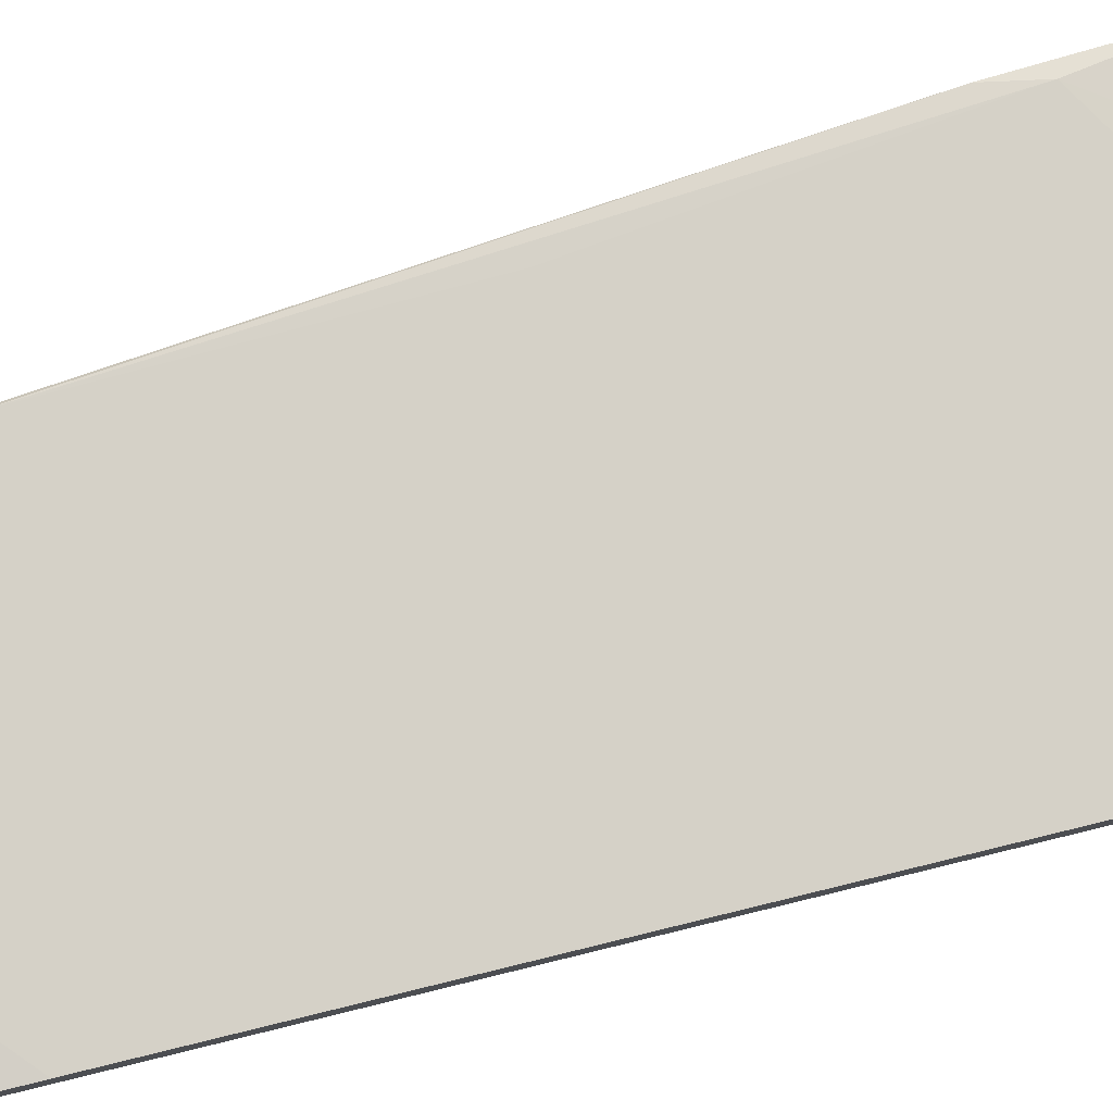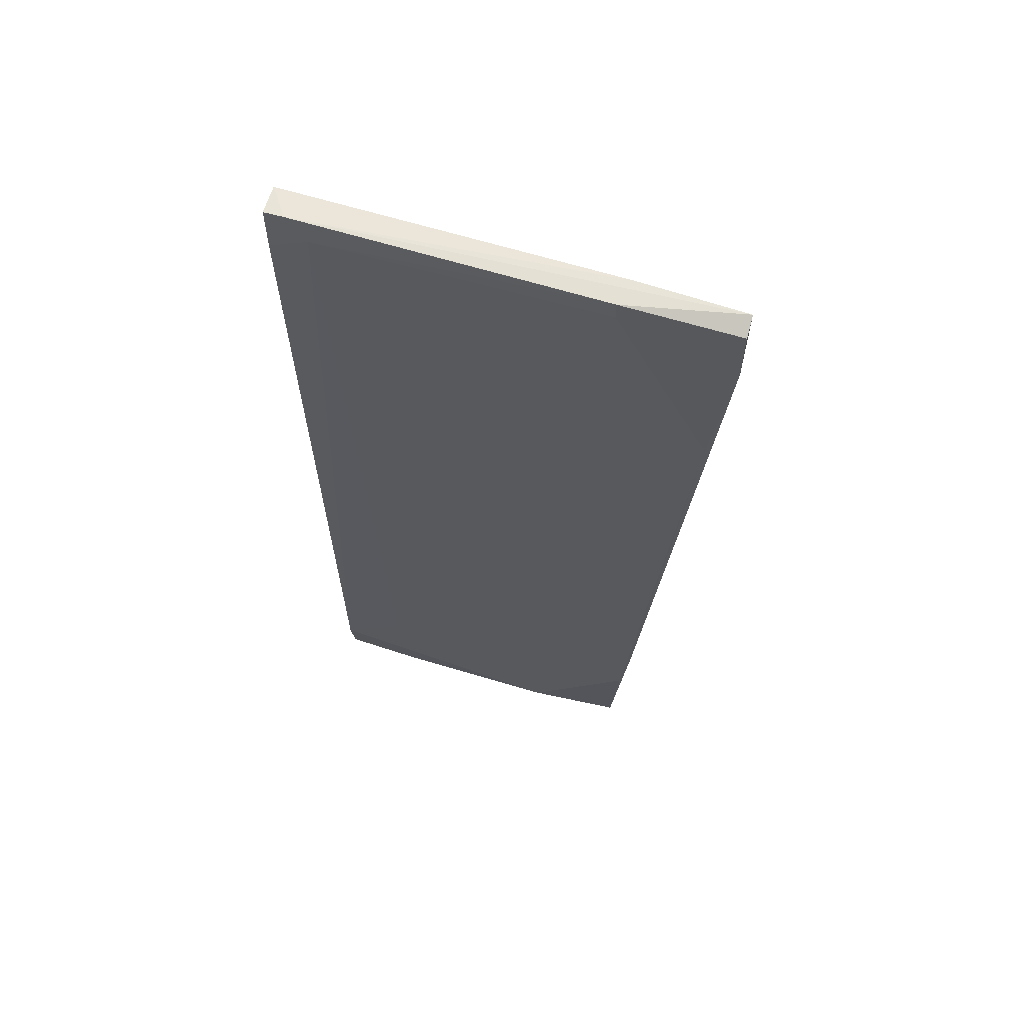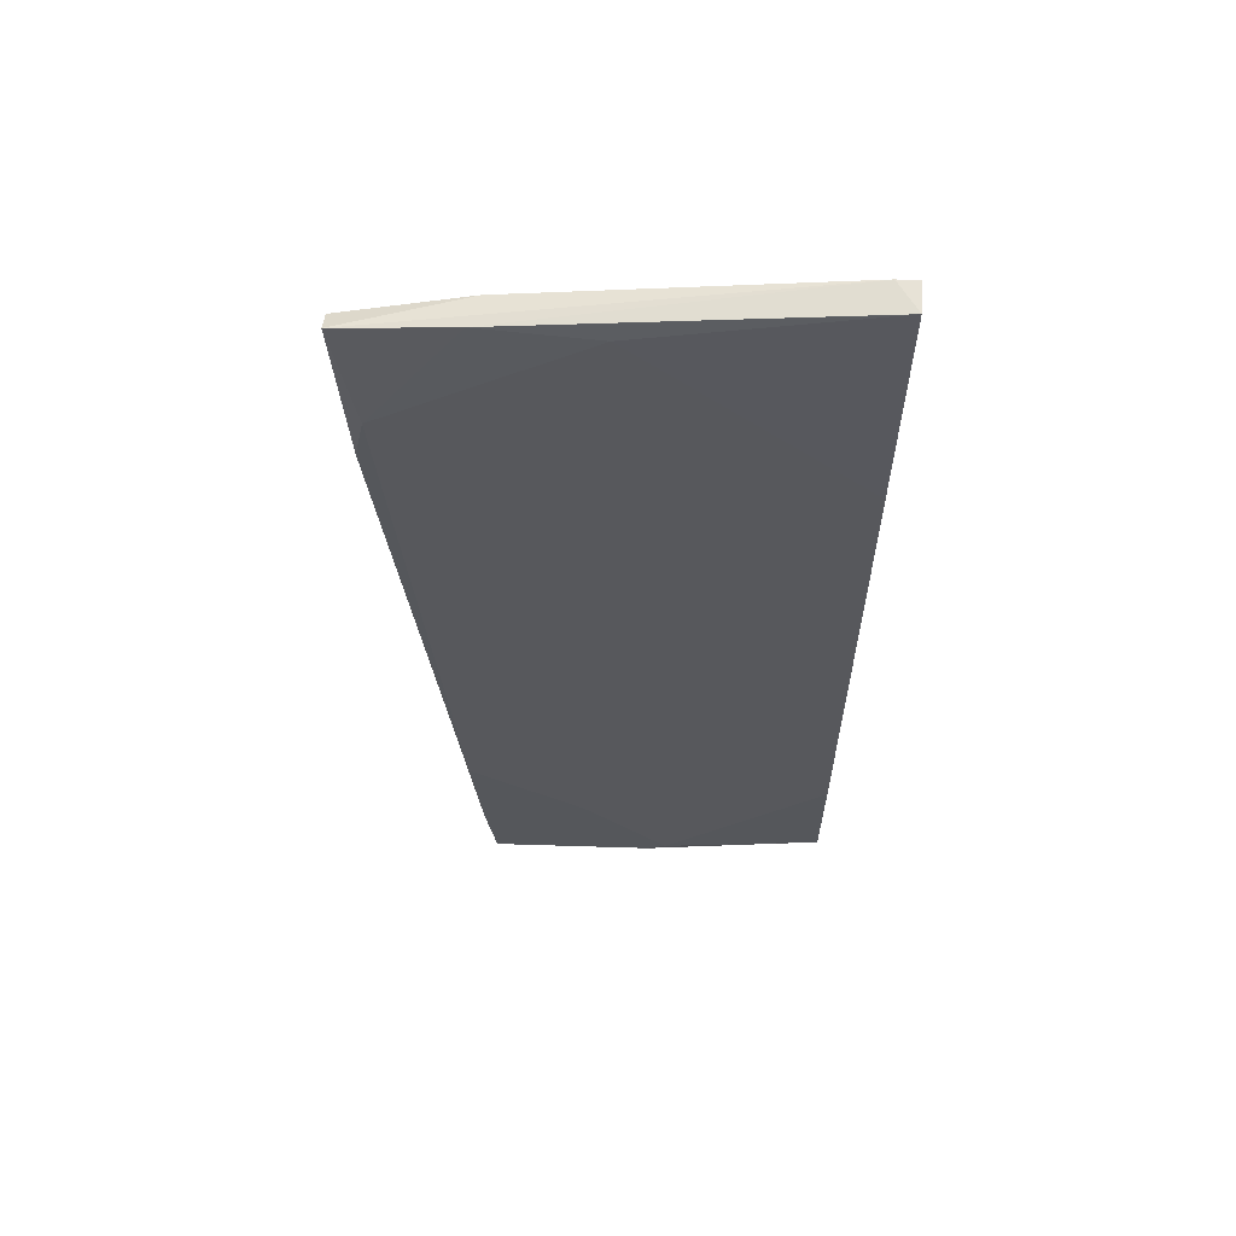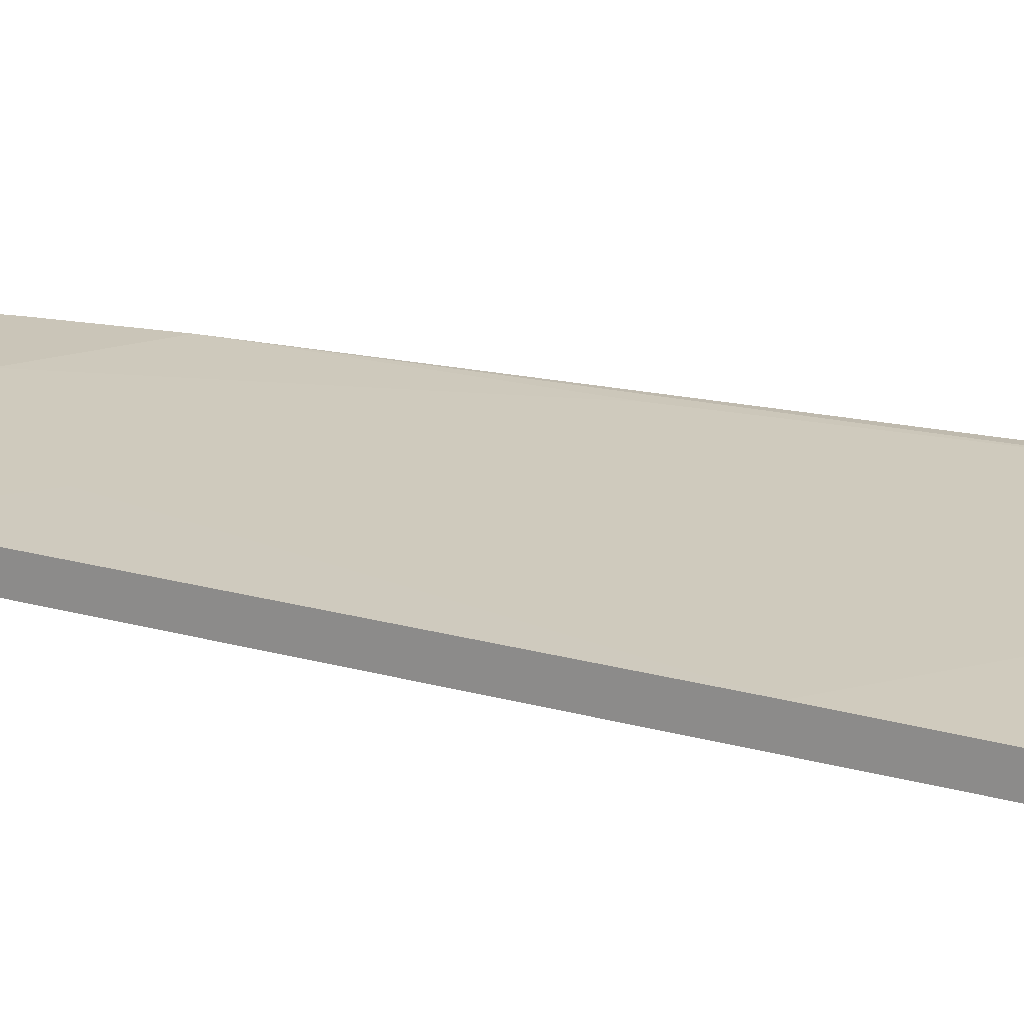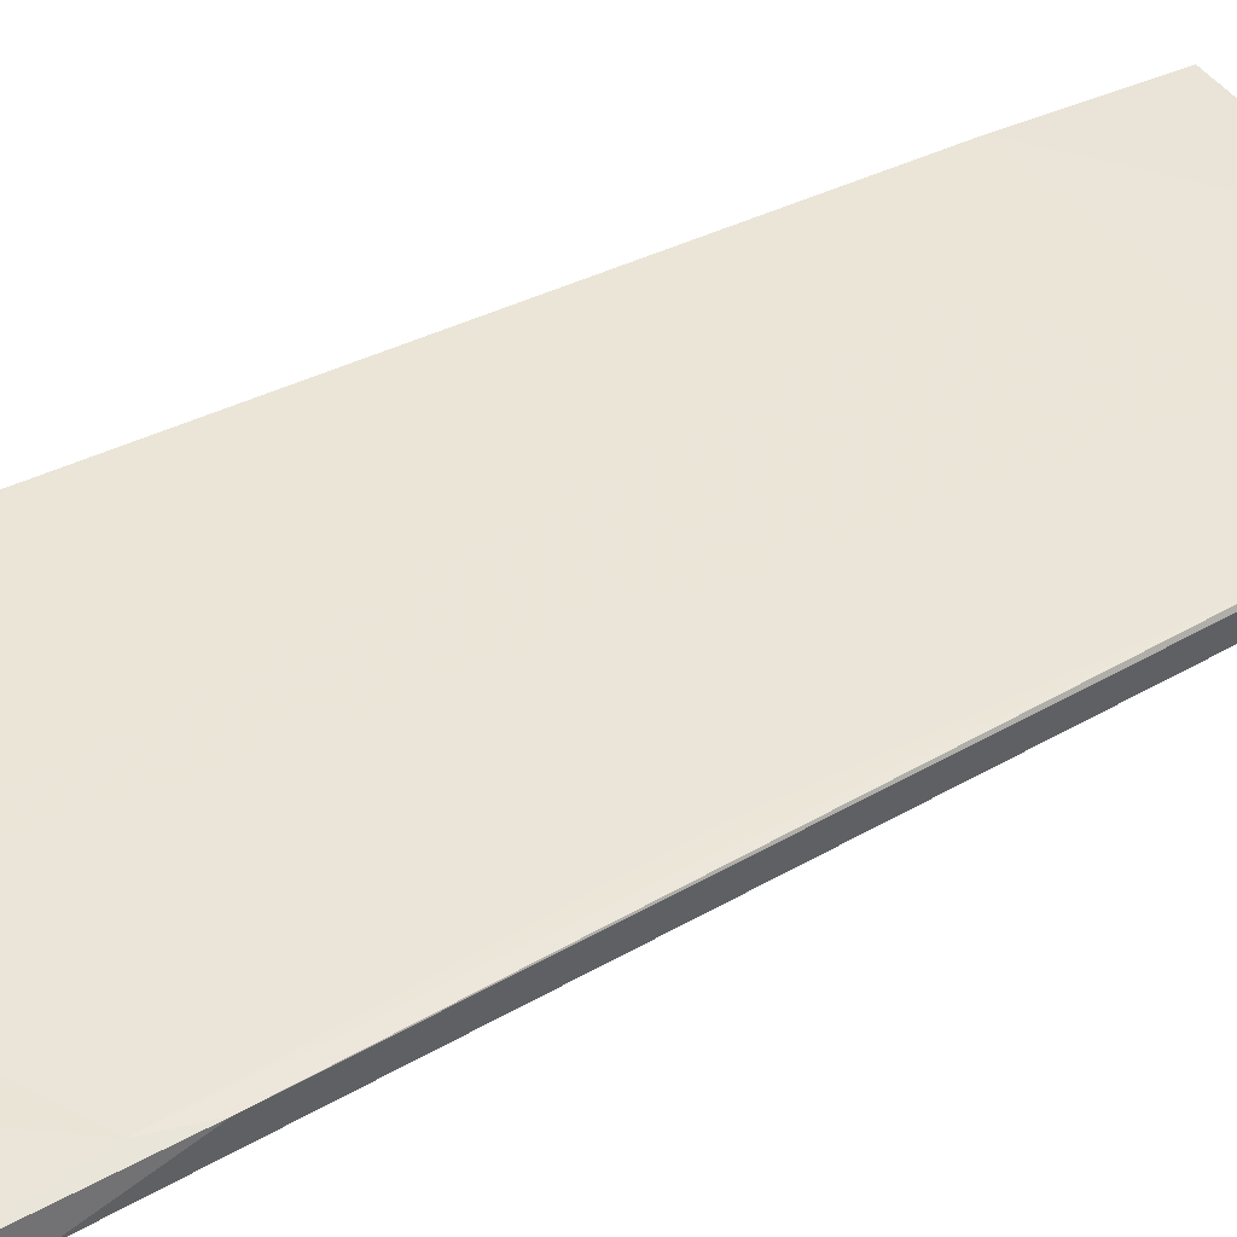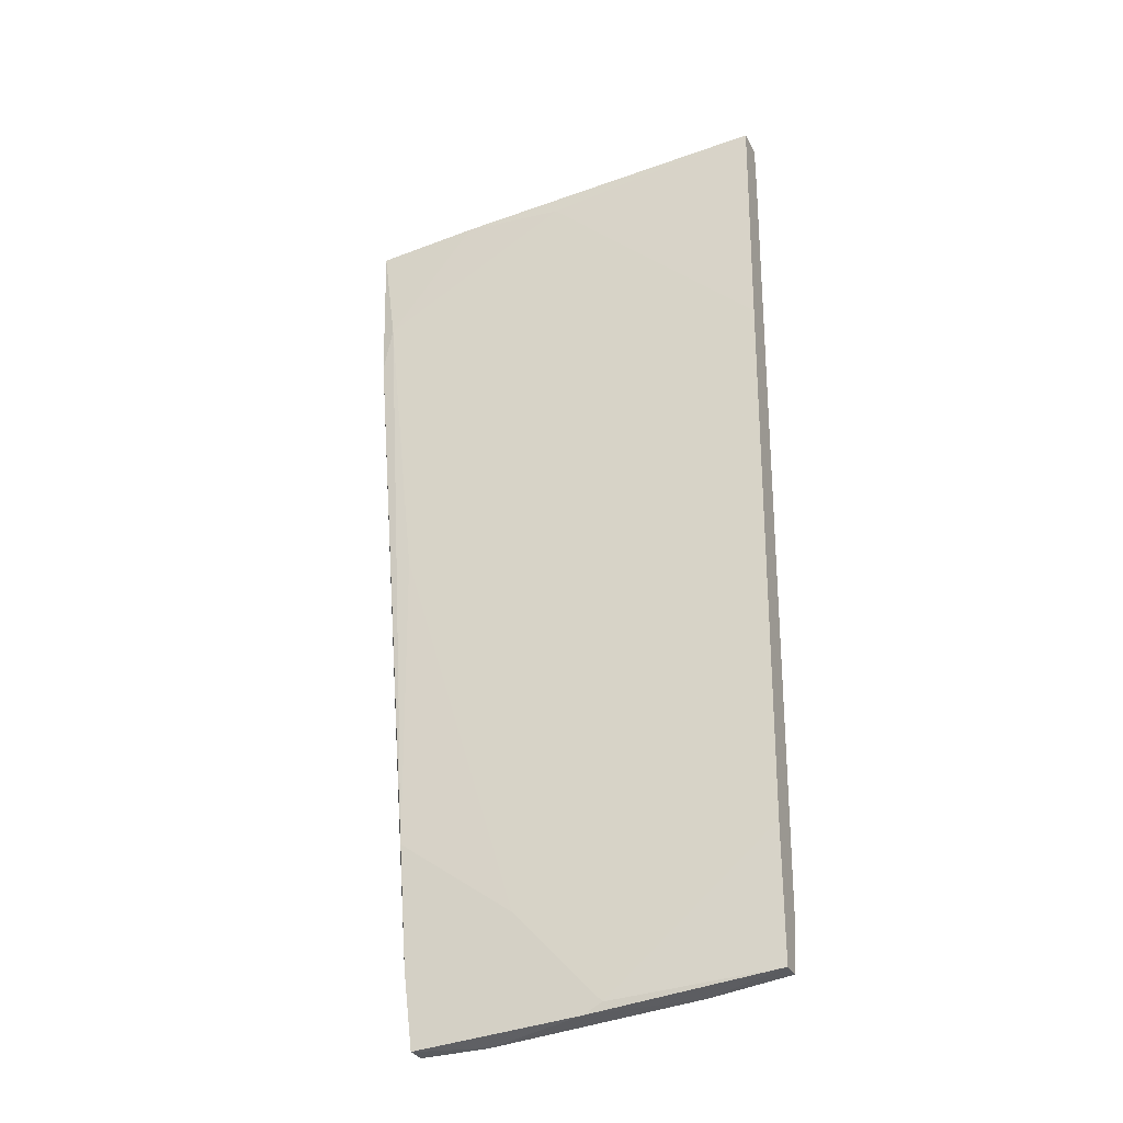
<metadata>
{"format":"obj","ext":"obj","renderer":"f3d","projection":"perspective","resolution":1024,"background":"white","views":[{"elev":78.5,"azim":-103.9,"up":"+Y"},{"elev":61.3,"azim":15.9,"up":"+Z"},{"elev":63.3,"azim":-176.9,"up":"+Z"},{"elev":20.5,"azim":-67.3,"up":"+Y"},{"elev":47.5,"azim":63.9,"up":"+Y"},{"elev":-32.0,"azim":-156.5,"up":"+Z"}]}
</metadata>
<code>
v 0.1011 0.01422 -0.08061
v 0.1011 0.01855 -0.06474
v 0.1199 0.01711 -0.004151
v 0.117 0.01422 -0.06474
v 0.117 0.01855 -0.07052
v 0.06936 0.008451 0.06221
v 0.06648 0.008451 0.06655
v 0.09677 0.01422 0.06077
v 0.08812 0.01855 -0.07917
v 0.1256 0.01566 0.04345
v 0.1256 0.01134 0.02902
v 0.1271 0.01566 0.03623
v 0.07802 0.01711 -0.04311
v 0.1155 0.01855 -0.08207
v 0.1155 0.01566 -0.08207
v 0.07513 0.01422 -0.07917
v 0.1126 0.01422 0.06221
v 0.1054 0.01566 -0.08207
v 0.06359 0.01422 0.02903
v 0.06359 0.01422 -0.07773
v 0.06359 0.008451 0.06655
v 0.06359 0.008451 0.05933
v 0.06359 0.01711 -0.05752
v 0.06359 0.01711 -0.07773
v 0.06359 0.01278 0.06655
v 0.06359 0.01278 -0.07052
v 0.1285 0.01422 0.06077
v 0.1285 0.01134 0.05932
v 0.1285 0.01134 0.05066
v 0.09101 0.01855 -0.08061
v 0.1184 0.01422 -0.05464
v 0.1184 0.01855 -0.05176
v 0.1184 0.01278 -0.02146
v 0.07369 0.01278 -0.0633
v 0.1112 0.009895 0.05933
v 0.1112 0.009895 0.06221
f 22 7 21
f 26 22 25
f 26 25 23
f 28 27 36
f 17 27 10
f 23 9 24
f 26 23 24
f 9 32 14
f 15 4 1
f 22 26 6
f 25 17 8
f 17 10 8
f 27 17 7
f 17 25 7
f 36 27 7
f 22 6 7
f 6 36 7
f 27 28 29
f 28 36 29
f 32 9 2
f 9 23 2
f 26 24 20
f 23 25 19
f 25 8 19
f 10 27 12
f 32 10 12
f 27 29 12
f 12 29 5
f 15 14 5
f 14 32 5
f 32 12 5
f 14 15 18
f 15 1 18
f 26 1 34
f 6 26 34
f 10 32 3
f 8 10 3
f 32 2 3
f 2 8 3
f 24 9 30
f 9 14 30
f 14 18 30
f 4 15 31
f 11 4 31
f 29 11 31
f 5 29 31
f 15 5 31
f 4 11 33
f 1 4 33
f 11 6 33
f 34 1 33
f 6 34 33
f 2 23 13
f 8 2 13
f 23 19 13
f 19 8 13
f 6 11 35
f 36 6 35
f 29 36 35
f 11 29 35
f 1 26 16
f 26 20 16
f 20 24 16
f 18 1 16
f 24 30 16
f 30 18 16
f 25 22 21
f 7 25 21

</code>
